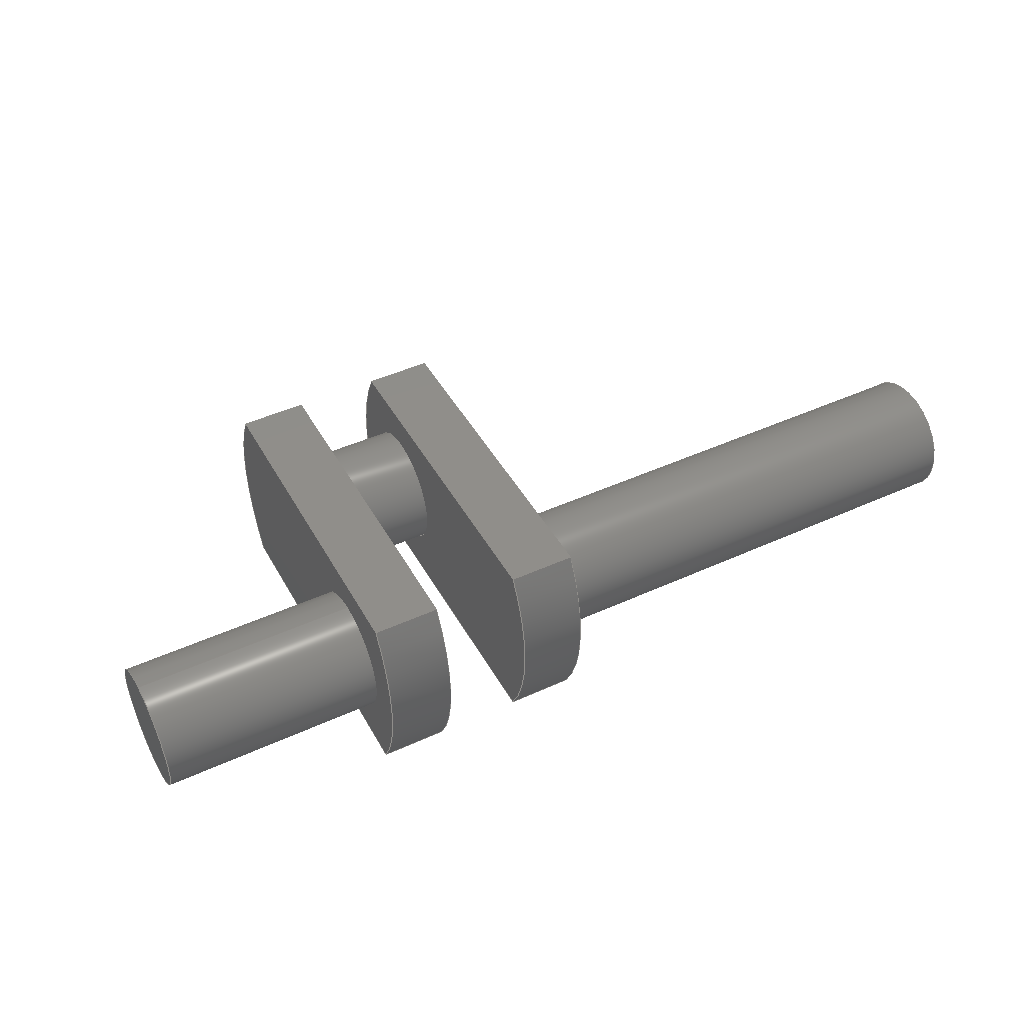
<metadata>
{"format":"step","ext":"step","renderer":"f3d","projection":"perspective","resolution":1024,"background":"white","views":[{"elev":45.4,"azim":152.2,"up":"+Z"}]}
</metadata>
<code>
ISO-10303-21;
DATA;
#1=MECHANICAL_DESIGN_GEOMETRIC_PRESENTATION_REPRESENTATION('',(#4),#459);
#2=SHAPE_REPRESENTATION_RELATIONSHIP('SRR','None',#466,#3);
#3=ADVANCED_BREP_SHAPE_REPRESENTATION('',(#5),#458);
#4=STYLED_ITEM('',(#476),#5);
#5=MANIFOLD_SOLID_BREP('Body1',#255);
#6=FACE_BOUND('',#40,.T.);
#7=FACE_BOUND('',#46,.T.);
#8=FACE_BOUND('',#55,.T.);
#9=FACE_BOUND('',#57,.T.);
#10=PLANE('',#272);
#11=PLANE('',#273);
#12=PLANE('',#277);
#13=PLANE('',#280);
#14=PLANE('',#283);
#15=PLANE('',#289);
#16=PLANE('',#290);
#17=PLANE('',#294);
#18=PLANE('',#298);
#19=PLANE('',#299);
#20=FACE_OUTER_BOUND('',#37,.T.);
#21=FACE_OUTER_BOUND('',#38,.T.);
#22=FACE_OUTER_BOUND('',#39,.T.);
#23=FACE_OUTER_BOUND('',#41,.T.);
#24=FACE_OUTER_BOUND('',#42,.T.);
#25=FACE_OUTER_BOUND('',#43,.T.);
#26=FACE_OUTER_BOUND('',#44,.T.);
#27=FACE_OUTER_BOUND('',#45,.T.);
#28=FACE_OUTER_BOUND('',#47,.T.);
#29=FACE_OUTER_BOUND('',#48,.T.);
#30=FACE_OUTER_BOUND('',#49,.T.);
#31=FACE_OUTER_BOUND('',#50,.T.);
#32=FACE_OUTER_BOUND('',#51,.T.);
#33=FACE_OUTER_BOUND('',#52,.T.);
#34=FACE_OUTER_BOUND('',#53,.T.);
#35=FACE_OUTER_BOUND('',#54,.T.);
#36=FACE_OUTER_BOUND('',#56,.T.);
#37=EDGE_LOOP('',(#165,#166,#167,#168));
#38=EDGE_LOOP('',(#169));
#39=EDGE_LOOP('',(#170,#171,#172,#173));
#40=EDGE_LOOP('',(#174));
#41=EDGE_LOOP('',(#175,#176,#177,#178));
#42=EDGE_LOOP('',(#179,#180,#181,#182));
#43=EDGE_LOOP('',(#183,#184,#185,#186));
#44=EDGE_LOOP('',(#187,#188,#189,#190));
#45=EDGE_LOOP('',(#191,#192,#193,#194));
#46=EDGE_LOOP('',(#195));
#47=EDGE_LOOP('',(#196,#197,#198,#199));
#48=EDGE_LOOP('',(#200,#201,#202,#203));
#49=EDGE_LOOP('',(#204));
#50=EDGE_LOOP('',(#205,#206,#207,#208));
#51=EDGE_LOOP('',(#209,#210,#211,#212));
#52=EDGE_LOOP('',(#213,#214,#215,#216));
#53=EDGE_LOOP('',(#217,#218,#219,#220));
#54=EDGE_LOOP('',(#221,#222,#223,#224));
#55=EDGE_LOOP('',(#225));
#56=EDGE_LOOP('',(#226,#227,#228,#229));
#57=EDGE_LOOP('',(#230));
#58=LINE('',#388,#77);
#59=LINE('',#396,#78);
#60=LINE('',#399,#79);
#61=LINE('',#404,#80);
#62=LINE('',#406,#81);
#63=LINE('',#407,#82);
#64=LINE('',#411,#83);
#65=LINE('',#414,#84);
#66=LINE('',#415,#85);
#67=LINE('',#421,#86);
#68=LINE('',#427,#87);
#69=LINE('',#433,#88);
#70=LINE('',#435,#89);
#71=LINE('',#437,#90);
#72=LINE('',#438,#91);
#73=LINE('',#444,#92);
#74=LINE('',#447,#93);
#75=LINE('',#449,#94);
#76=LINE('',#450,#95);
#77=VECTOR('',#306,0.6);
#78=VECTOR('',#315,1);
#79=VECTOR('',#318,1);
#80=VECTOR('',#323,1);
#81=VECTOR('',#324,1);
#82=VECTOR('',#325,1);
#83=VECTOR('',#330,1);
#84=VECTOR('',#333,1);
#85=VECTOR('',#334,1);
#86=VECTOR('',#343,0.6);
#87=VECTOR('',#350,0.6);
#88=VECTOR('',#357,1);
#89=VECTOR('',#358,1);
#90=VECTOR('',#359,1);
#91=VECTOR('',#360,1);
#92=VECTOR('',#367,1);
#93=VECTOR('',#370,1);
#94=VECTOR('',#371,1);
#95=VECTOR('',#372,1);
#96=CIRCLE('',#270,0.6);
#97=CIRCLE('',#271,0.6);
#98=CIRCLE('',#274,1.9);
#99=CIRCLE('',#275,1.9);
#100=CIRCLE('',#276,0.6);
#101=CIRCLE('',#279,1.9);
#102=CIRCLE('',#282,1.9);
#103=CIRCLE('',#285,0.6);
#104=CIRCLE('',#287,0.6);
#105=CIRCLE('',#288,0.6);
#106=CIRCLE('',#292,1.9);
#107=CIRCLE('',#293,1.9);
#108=CIRCLE('',#296,1.9);
#109=CIRCLE('',#297,1.9);
#110=VERTEX_POINT('',#385);
#111=VERTEX_POINT('',#387);
#112=VERTEX_POINT('',#392);
#113=VERTEX_POINT('',#393);
#114=VERTEX_POINT('',#395);
#115=VERTEX_POINT('',#397);
#116=VERTEX_POINT('',#400);
#117=VERTEX_POINT('',#403);
#118=VERTEX_POINT('',#405);
#119=VERTEX_POINT('',#409);
#120=VERTEX_POINT('',#413);
#121=VERTEX_POINT('',#420);
#122=VERTEX_POINT('',#424);
#123=VERTEX_POINT('',#426);
#124=VERTEX_POINT('',#431);
#125=VERTEX_POINT('',#432);
#126=VERTEX_POINT('',#434);
#127=VERTEX_POINT('',#436);
#128=VERTEX_POINT('',#440);
#129=VERTEX_POINT('',#442);
#130=VERTEX_POINT('',#446);
#131=VERTEX_POINT('',#448);
#132=EDGE_CURVE('',#110,#110,#96,.T.);
#133=EDGE_CURVE('',#110,#111,#58,.T.);
#134=EDGE_CURVE('',#111,#111,#97,.T.);
#135=EDGE_CURVE('',#112,#113,#98,.T.);
#136=EDGE_CURVE('',#112,#114,#59,.T.);
#137=EDGE_CURVE('',#115,#114,#99,.T.);
#138=EDGE_CURVE('',#113,#115,#60,.T.);
#139=EDGE_CURVE('',#116,#116,#100,.T.);
#140=EDGE_CURVE('',#112,#117,#61,.T.);
#141=EDGE_CURVE('',#118,#117,#62,.T.);
#142=EDGE_CURVE('',#114,#118,#63,.T.);
#143=EDGE_CURVE('',#119,#118,#101,.T.);
#144=EDGE_CURVE('',#115,#119,#64,.T.);
#145=EDGE_CURVE('',#120,#119,#65,.T.);
#146=EDGE_CURVE('',#113,#120,#66,.T.);
#147=EDGE_CURVE('',#117,#120,#102,.T.);
#148=EDGE_CURVE('',#116,#121,#67,.T.);
#149=EDGE_CURVE('',#121,#121,#103,.T.);
#150=EDGE_CURVE('',#122,#122,#104,.T.);
#151=EDGE_CURVE('',#122,#123,#68,.T.);
#152=EDGE_CURVE('',#123,#123,#105,.T.);
#153=EDGE_CURVE('',#124,#125,#69,.T.);
#154=EDGE_CURVE('',#124,#126,#70,.T.);
#155=EDGE_CURVE('',#127,#126,#71,.T.);
#156=EDGE_CURVE('',#125,#127,#72,.T.);
#157=EDGE_CURVE('',#128,#125,#106,.T.);
#158=EDGE_CURVE('',#129,#127,#107,.T.);
#159=EDGE_CURVE('',#128,#129,#73,.T.);
#160=EDGE_CURVE('',#128,#130,#74,.T.);
#161=EDGE_CURVE('',#131,#129,#75,.T.);
#162=EDGE_CURVE('',#130,#131,#76,.T.);
#163=EDGE_CURVE('',#124,#130,#108,.T.);
#164=EDGE_CURVE('',#126,#131,#109,.T.);
#165=ORIENTED_EDGE('',*,*,#132,.F.);
#166=ORIENTED_EDGE('',*,*,#133,.T.);
#167=ORIENTED_EDGE('',*,*,#134,.F.);
#168=ORIENTED_EDGE('',*,*,#133,.F.);
#169=ORIENTED_EDGE('',*,*,#132,.T.);
#170=ORIENTED_EDGE('',*,*,#135,.F.);
#171=ORIENTED_EDGE('',*,*,#136,.T.);
#172=ORIENTED_EDGE('',*,*,#137,.F.);
#173=ORIENTED_EDGE('',*,*,#138,.F.);
#174=ORIENTED_EDGE('',*,*,#139,.T.);
#175=ORIENTED_EDGE('',*,*,#136,.F.);
#176=ORIENTED_EDGE('',*,*,#140,.T.);
#177=ORIENTED_EDGE('',*,*,#141,.F.);
#178=ORIENTED_EDGE('',*,*,#142,.F.);
#179=ORIENTED_EDGE('',*,*,#137,.T.);
#180=ORIENTED_EDGE('',*,*,#142,.T.);
#181=ORIENTED_EDGE('',*,*,#143,.F.);
#182=ORIENTED_EDGE('',*,*,#144,.F.);
#183=ORIENTED_EDGE('',*,*,#138,.T.);
#184=ORIENTED_EDGE('',*,*,#144,.T.);
#185=ORIENTED_EDGE('',*,*,#145,.F.);
#186=ORIENTED_EDGE('',*,*,#146,.F.);
#187=ORIENTED_EDGE('',*,*,#135,.T.);
#188=ORIENTED_EDGE('',*,*,#146,.T.);
#189=ORIENTED_EDGE('',*,*,#147,.F.);
#190=ORIENTED_EDGE('',*,*,#140,.F.);
#191=ORIENTED_EDGE('',*,*,#147,.T.);
#192=ORIENTED_EDGE('',*,*,#145,.T.);
#193=ORIENTED_EDGE('',*,*,#143,.T.);
#194=ORIENTED_EDGE('',*,*,#141,.T.);
#195=ORIENTED_EDGE('',*,*,#134,.T.);
#196=ORIENTED_EDGE('',*,*,#139,.F.);
#197=ORIENTED_EDGE('',*,*,#148,.T.);
#198=ORIENTED_EDGE('',*,*,#149,.F.);
#199=ORIENTED_EDGE('',*,*,#148,.F.);
#200=ORIENTED_EDGE('',*,*,#150,.F.);
#201=ORIENTED_EDGE('',*,*,#151,.T.);
#202=ORIENTED_EDGE('',*,*,#152,.F.);
#203=ORIENTED_EDGE('',*,*,#151,.F.);
#204=ORIENTED_EDGE('',*,*,#150,.T.);
#205=ORIENTED_EDGE('',*,*,#153,.F.);
#206=ORIENTED_EDGE('',*,*,#154,.T.);
#207=ORIENTED_EDGE('',*,*,#155,.F.);
#208=ORIENTED_EDGE('',*,*,#156,.F.);
#209=ORIENTED_EDGE('',*,*,#157,.T.);
#210=ORIENTED_EDGE('',*,*,#156,.T.);
#211=ORIENTED_EDGE('',*,*,#158,.F.);
#212=ORIENTED_EDGE('',*,*,#159,.F.);
#213=ORIENTED_EDGE('',*,*,#160,.F.);
#214=ORIENTED_EDGE('',*,*,#159,.T.);
#215=ORIENTED_EDGE('',*,*,#161,.F.);
#216=ORIENTED_EDGE('',*,*,#162,.F.);
#217=ORIENTED_EDGE('',*,*,#163,.T.);
#218=ORIENTED_EDGE('',*,*,#162,.T.);
#219=ORIENTED_EDGE('',*,*,#164,.F.);
#220=ORIENTED_EDGE('',*,*,#154,.F.);
#221=ORIENTED_EDGE('',*,*,#164,.T.);
#222=ORIENTED_EDGE('',*,*,#161,.T.);
#223=ORIENTED_EDGE('',*,*,#158,.T.);
#224=ORIENTED_EDGE('',*,*,#155,.T.);
#225=ORIENTED_EDGE('',*,*,#152,.T.);
#226=ORIENTED_EDGE('',*,*,#163,.F.);
#227=ORIENTED_EDGE('',*,*,#153,.T.);
#228=ORIENTED_EDGE('',*,*,#157,.F.);
#229=ORIENTED_EDGE('',*,*,#160,.T.);
#230=ORIENTED_EDGE('',*,*,#149,.T.);
#231=CYLINDRICAL_SURFACE('',#269,0.6);
#232=CYLINDRICAL_SURFACE('',#278,1.9);
#233=CYLINDRICAL_SURFACE('',#281,1.9);
#234=CYLINDRICAL_SURFACE('',#284,0.6);
#235=CYLINDRICAL_SURFACE('',#286,0.6);
#236=CYLINDRICAL_SURFACE('',#291,1.9);
#237=CYLINDRICAL_SURFACE('',#295,1.9);
#238=ADVANCED_FACE('',(#20),#231,.T.);
#239=ADVANCED_FACE('',(#21),#10,.T.);
#240=ADVANCED_FACE('',(#22,#6),#11,.F.);
#241=ADVANCED_FACE('',(#23),#12,.T.);
#242=ADVANCED_FACE('',(#24),#232,.T.);
#243=ADVANCED_FACE('',(#25),#13,.T.);
#244=ADVANCED_FACE('',(#26),#233,.T.);
#245=ADVANCED_FACE('',(#27,#7),#14,.T.);
#246=ADVANCED_FACE('',(#28),#234,.T.);
#247=ADVANCED_FACE('',(#29),#235,.T.);
#248=ADVANCED_FACE('',(#30),#15,.T.);
#249=ADVANCED_FACE('',(#31),#16,.T.);
#250=ADVANCED_FACE('',(#32),#236,.T.);
#251=ADVANCED_FACE('',(#33),#17,.T.);
#252=ADVANCED_FACE('',(#34),#237,.T.);
#253=ADVANCED_FACE('',(#35,#8),#18,.T.);
#254=ADVANCED_FACE('',(#36,#9),#19,.F.);
#255=CLOSED_SHELL('',(#238,#239,#240,#241,#242,#243,#244,#245,#246,#247,
#248,#249,#250,#251,#252,#253,#254));
#256=DERIVED_UNIT_ELEMENT(#258,1);
#257=DERIVED_UNIT_ELEMENT(#461,3);
#258=(
MASS_UNIT()
NAMED_UNIT(*)
SI_UNIT(.KILO.,.GRAM.)
);
#259=DERIVED_UNIT((#256,#257));
#260=MEASURE_REPRESENTATION_ITEM('density measure',
POSITIVE_RATIO_MEASURE(7850),#259);
#261=PROPERTY_DEFINITION_REPRESENTATION(#266,#263);
#262=PROPERTY_DEFINITION_REPRESENTATION(#267,#264);
#263=REPRESENTATION('material name',(#265),#458);
#264=REPRESENTATION('density',(#260),#458);
#265=DESCRIPTIVE_REPRESENTATION_ITEM('Steel','Steel');
#266=PROPERTY_DEFINITION('material property','material name',#468);
#267=PROPERTY_DEFINITION('material property','density of part',#468);
#268=AXIS2_PLACEMENT_3D('placement',#383,#300,#301);
#269=AXIS2_PLACEMENT_3D('',#384,#302,#303);
#270=AXIS2_PLACEMENT_3D('',#386,#304,#305);
#271=AXIS2_PLACEMENT_3D('',#389,#307,#308);
#272=AXIS2_PLACEMENT_3D('',#390,#309,#310);
#273=AXIS2_PLACEMENT_3D('',#391,#311,#312);
#274=AXIS2_PLACEMENT_3D('',#394,#313,#314);
#275=AXIS2_PLACEMENT_3D('',#398,#316,#317);
#276=AXIS2_PLACEMENT_3D('',#401,#319,#320);
#277=AXIS2_PLACEMENT_3D('',#402,#321,#322);
#278=AXIS2_PLACEMENT_3D('',#408,#326,#327);
#279=AXIS2_PLACEMENT_3D('',#410,#328,#329);
#280=AXIS2_PLACEMENT_3D('',#412,#331,#332);
#281=AXIS2_PLACEMENT_3D('',#416,#335,#336);
#282=AXIS2_PLACEMENT_3D('',#417,#337,#338);
#283=AXIS2_PLACEMENT_3D('',#418,#339,#340);
#284=AXIS2_PLACEMENT_3D('',#419,#341,#342);
#285=AXIS2_PLACEMENT_3D('',#422,#344,#345);
#286=AXIS2_PLACEMENT_3D('',#423,#346,#347);
#287=AXIS2_PLACEMENT_3D('',#425,#348,#349);
#288=AXIS2_PLACEMENT_3D('',#428,#351,#352);
#289=AXIS2_PLACEMENT_3D('',#429,#353,#354);
#290=AXIS2_PLACEMENT_3D('',#430,#355,#356);
#291=AXIS2_PLACEMENT_3D('',#439,#361,#362);
#292=AXIS2_PLACEMENT_3D('',#441,#363,#364);
#293=AXIS2_PLACEMENT_3D('',#443,#365,#366);
#294=AXIS2_PLACEMENT_3D('',#445,#368,#369);
#295=AXIS2_PLACEMENT_3D('',#451,#373,#374);
#296=AXIS2_PLACEMENT_3D('',#452,#375,#376);
#297=AXIS2_PLACEMENT_3D('',#453,#377,#378);
#298=AXIS2_PLACEMENT_3D('',#454,#379,#380);
#299=AXIS2_PLACEMENT_3D('',#455,#381,#382);
#300=DIRECTION('axis',(0,0,1));
#301=DIRECTION('refdir',(1,0,0));
#302=DIRECTION('center_axis',(-1,0,0));
#303=DIRECTION('ref_axis',(0,0,1));
#304=DIRECTION('center_axis',(-1,0,0));
#305=DIRECTION('ref_axis',(0,0,1));
#306=DIRECTION('',(1,0,0));
#307=DIRECTION('center_axis',(1,0,0));
#308=DIRECTION('ref_axis',(0,0,1));
#309=DIRECTION('center_axis',(-1,0,0));
#310=DIRECTION('ref_axis',(0,0,1));
#311=DIRECTION('center_axis',(-1,0,0));
#312=DIRECTION('ref_axis',(0,0,1));
#313=DIRECTION('center_axis',(-1,0,0));
#314=DIRECTION('ref_axis',(0,-0.866,-0.5));
#315=DIRECTION('',(0,1,-3.374e-17));
#316=DIRECTION('center_axis',(-1,0,0));
#317=DIRECTION('ref_axis',(0,0.866,0.5));
#318=DIRECTION('',(0,1,-2.699e-16));
#319=DIRECTION('center_axis',(-1,0,0));
#320=DIRECTION('ref_axis',(0,0,1));
#321=DIRECTION('center_axis',(0,-3.374e-17,-1));
#322=DIRECTION('ref_axis',(0,-1,3.374e-17));
#323=DIRECTION('',(-1,0,0));
#324=DIRECTION('',(0,-1,3.374e-17));
#325=DIRECTION('',(-1,0,0));
#326=DIRECTION('center_axis',(-1,0,0));
#327=DIRECTION('ref_axis',(0,0.866,0.5));
#328=DIRECTION('center_axis',(-1,0,0));
#329=DIRECTION('ref_axis',(0,0.866,0.5));
#330=DIRECTION('',(-1,0,0));
#331=DIRECTION('center_axis',(0,2.699e-16,1));
#332=DIRECTION('ref_axis',(0,1,-2.699e-16));
#333=DIRECTION('',(0,1,-2.699e-16));
#334=DIRECTION('',(-1,0,0));
#335=DIRECTION('center_axis',(-1,0,0));
#336=DIRECTION('ref_axis',(0,-0.866,-0.5));
#337=DIRECTION('center_axis',(-1,0,0));
#338=DIRECTION('ref_axis',(0,-0.866,-0.5));
#339=DIRECTION('center_axis',(-1,0,0));
#340=DIRECTION('ref_axis',(0,0,1));
#341=DIRECTION('center_axis',(-1,0,0));
#342=DIRECTION('ref_axis',(0,0,1));
#343=DIRECTION('',(1,0,0));
#344=DIRECTION('center_axis',(1,0,0));
#345=DIRECTION('ref_axis',(0,0,1));
#346=DIRECTION('center_axis',(1,0,0));
#347=DIRECTION('ref_axis',(0,0,-1));
#348=DIRECTION('center_axis',(1,0,0));
#349=DIRECTION('ref_axis',(0,0,-1));
#350=DIRECTION('',(-1,0,0));
#351=DIRECTION('center_axis',(-1,0,0));
#352=DIRECTION('ref_axis',(0,0,-1));
#353=DIRECTION('center_axis',(1,0,0));
#354=DIRECTION('ref_axis',(0,0,-1));
#355=DIRECTION('center_axis',(0,0,1));
#356=DIRECTION('ref_axis',(0,-1,0));
#357=DIRECTION('',(0,1,0));
#358=DIRECTION('',(1,0,0));
#359=DIRECTION('',(0,-1,0));
#360=DIRECTION('',(1,0,0));
#361=DIRECTION('center_axis',(1,0,0));
#362=DIRECTION('ref_axis',(0,0.866,-0.5));
#363=DIRECTION('center_axis',(1,0,0));
#364=DIRECTION('ref_axis',(0,0.866,-0.5));
#365=DIRECTION('center_axis',(1,0,0));
#366=DIRECTION('ref_axis',(0,0.866,-0.5));
#367=DIRECTION('',(1,0,0));
#368=DIRECTION('center_axis',(0,1.012e-16,-1));
#369=DIRECTION('ref_axis',(0,1,1.012e-16));
#370=DIRECTION('',(0,-1,-1.012e-16));
#371=DIRECTION('',(0,1,1.012e-16));
#372=DIRECTION('',(1,0,0));
#373=DIRECTION('center_axis',(1,0,0));
#374=DIRECTION('ref_axis',(0,-0.866,0.5));
#375=DIRECTION('center_axis',(1,0,0));
#376=DIRECTION('ref_axis',(0,-0.866,0.5));
#377=DIRECTION('center_axis',(1,0,0));
#378=DIRECTION('ref_axis',(0,-0.866,0.5));
#379=DIRECTION('center_axis',(1,0,0));
#380=DIRECTION('ref_axis',(0,0,-1));
#381=DIRECTION('center_axis',(1,0,0));
#382=DIRECTION('ref_axis',(0,0,-1));
#383=CARTESIAN_POINT('',(0,0,0));
#384=CARTESIAN_POINT('Origin',(-1.465,0.94,0));
#385=CARTESIAN_POINT('',(-6.165,0.94,-0.6));
#386=CARTESIAN_POINT('Origin',(-6.165,0.94,0));
#387=CARTESIAN_POINT('',(-1.465,0.94,-0.6));
#388=CARTESIAN_POINT('',(-1.465,0.94,-0.6));
#389=CARTESIAN_POINT('Origin',(-1.465,0.94,0));
#390=CARTESIAN_POINT('Origin',(-6.165,0.94,0));
#391=CARTESIAN_POINT('Origin',(-0.83,-4.441e-16,1.11e-16));
#392=CARTESIAN_POINT('',(-0.83,-1.645,-0.95));
#393=CARTESIAN_POINT('',(-0.83,-1.645,0.95));
#394=CARTESIAN_POINT('Origin',(-0.83,0,0));
#395=CARTESIAN_POINT('',(-0.83,1.645,-0.95));
#396=CARTESIAN_POINT('',(-0.83,-1.645,-0.95));
#397=CARTESIAN_POINT('',(-0.83,1.645,0.95));
#398=CARTESIAN_POINT('Origin',(-0.83,0,0));
#399=CARTESIAN_POINT('',(-0.83,-1.645,0.95));
#400=CARTESIAN_POINT('',(-0.83,-0.94,-0.6));
#401=CARTESIAN_POINT('Origin',(-0.83,-0.94,0));
#402=CARTESIAN_POINT('Origin',(-0.83,1.645,-0.95));
#403=CARTESIAN_POINT('',(-1.465,-1.645,-0.95));
#404=CARTESIAN_POINT('',(-0.83,-1.645,-0.95));
#405=CARTESIAN_POINT('',(-1.465,1.645,-0.95));
#406=CARTESIAN_POINT('',(-1.465,-1.645,-0.95));
#407=CARTESIAN_POINT('',(-0.83,1.645,-0.95));
#408=CARTESIAN_POINT('Origin',(-0.83,0,0));
#409=CARTESIAN_POINT('',(-1.465,1.645,0.95));
#410=CARTESIAN_POINT('Origin',(-1.465,0,0));
#411=CARTESIAN_POINT('',(-0.83,1.645,0.95));
#412=CARTESIAN_POINT('Origin',(-0.83,-1.645,0.95));
#413=CARTESIAN_POINT('',(-1.465,-1.645,0.95));
#414=CARTESIAN_POINT('',(-1.465,-1.645,0.95));
#415=CARTESIAN_POINT('',(-0.83,-1.645,0.95));
#416=CARTESIAN_POINT('Origin',(-0.83,0,0));
#417=CARTESIAN_POINT('Origin',(-1.465,0,0));
#418=CARTESIAN_POINT('Origin',(-1.465,-4.441e-16,1.11e-16));
#419=CARTESIAN_POINT('Origin',(0,-0.94,0));
#420=CARTESIAN_POINT('',(0,-0.94,-0.6));
#421=CARTESIAN_POINT('',(0,-0.94,-0.6));
#422=CARTESIAN_POINT('Origin',(0,-0.94,0));
#423=CARTESIAN_POINT('Origin',(0.635,0.94,0));
#424=CARTESIAN_POINT('',(2.794,0.94,0.6));
#425=CARTESIAN_POINT('Origin',(2.794,0.94,0));
#426=CARTESIAN_POINT('',(0.635,0.94,0.6));
#427=CARTESIAN_POINT('',(0.635,0.94,0.6));
#428=CARTESIAN_POINT('Origin',(0.635,0.94,0));
#429=CARTESIAN_POINT('Origin',(2.794,0.94,0));
#430=CARTESIAN_POINT('Origin',(0,1.645,0.95));
#431=CARTESIAN_POINT('',(0,-1.645,0.95));
#432=CARTESIAN_POINT('',(0,1.645,0.95));
#433=CARTESIAN_POINT('',(0,-1.645,0.95));
#434=CARTESIAN_POINT('',(0.635,-1.645,0.95));
#435=CARTESIAN_POINT('',(0,-1.645,0.95));
#436=CARTESIAN_POINT('',(0.635,1.645,0.95));
#437=CARTESIAN_POINT('',(0.635,-1.645,0.95));
#438=CARTESIAN_POINT('',(0,1.645,0.95));
#439=CARTESIAN_POINT('Origin',(0,6.661e-16,-4.746e-16));
#440=CARTESIAN_POINT('',(0,1.645,-0.95));
#441=CARTESIAN_POINT('Origin',(0,6.661e-16,-4.746e-16));
#442=CARTESIAN_POINT('',(0.635,1.645,-0.95));
#443=CARTESIAN_POINT('Origin',(0.635,6.661e-16,-4.746e-16));
#444=CARTESIAN_POINT('',(0,1.645,-0.95));
#445=CARTESIAN_POINT('Origin',(0,-1.645,-0.95));
#446=CARTESIAN_POINT('',(0,-1.645,-0.95));
#447=CARTESIAN_POINT('',(0,1.645,-0.95));
#448=CARTESIAN_POINT('',(0.635,-1.645,-0.95));
#449=CARTESIAN_POINT('',(0.635,1.645,-0.95));
#450=CARTESIAN_POINT('',(0,-1.645,-0.95));
#451=CARTESIAN_POINT('Origin',(0,8.882e-16,-1.11e-16));
#452=CARTESIAN_POINT('Origin',(0,8.882e-16,-1.11e-16));
#453=CARTESIAN_POINT('Origin',(0.635,8.882e-16,-1.11e-16));
#454=CARTESIAN_POINT('Origin',(0.635,2.22e-16,-1.11e-16));
#455=CARTESIAN_POINT('Origin',(0,2.22e-16,-1.11e-16));
#456=UNCERTAINTY_MEASURE_WITH_UNIT(LENGTH_MEASURE(0.001),#460,
'DISTANCE_ACCURACY_VALUE',
'Maximum model space distance between geometric entities at asserted c
onnectivities');
#457=UNCERTAINTY_MEASURE_WITH_UNIT(LENGTH_MEASURE(0.001),#460,
'DISTANCE_ACCURACY_VALUE',
'Maximum model space distance between geometric entities at asserted c
onnectivities');
#458=(
GEOMETRIC_REPRESENTATION_CONTEXT(3)
GLOBAL_UNCERTAINTY_ASSIGNED_CONTEXT((#456))
GLOBAL_UNIT_ASSIGNED_CONTEXT((#460,#462,#463))
REPRESENTATION_CONTEXT('','3D')
);
#459=(
GEOMETRIC_REPRESENTATION_CONTEXT(3)
GLOBAL_UNCERTAINTY_ASSIGNED_CONTEXT((#457))
GLOBAL_UNIT_ASSIGNED_CONTEXT((#460,#462,#463))
REPRESENTATION_CONTEXT('','3D')
);
#460=(
LENGTH_UNIT()
NAMED_UNIT(*)
SI_UNIT(.CENTI.,.METRE.)
);
#461=(
LENGTH_UNIT()
NAMED_UNIT(*)
SI_UNIT($,.METRE.)
);
#462=(
NAMED_UNIT(*)
PLANE_ANGLE_UNIT()
SI_UNIT($,.RADIAN.)
);
#463=(
NAMED_UNIT(*)
SI_UNIT($,.STERADIAN.)
SOLID_ANGLE_UNIT()
);
#464=SHAPE_DEFINITION_REPRESENTATION(#465,#466);
#465=PRODUCT_DEFINITION_SHAPE('',$,#468);
#466=SHAPE_REPRESENTATION('',(#268),#458);
#467=PRODUCT_DEFINITION_CONTEXT('part definition',#472,'design');
#468=PRODUCT_DEFINITION('CRANKSHAFT','CRANKSHAFT v3',#469,#467);
#469=PRODUCT_DEFINITION_FORMATION('',$,#474);
#470=PRODUCT_RELATED_PRODUCT_CATEGORY('CRANKSHAFT v3','CRANKSHAFT v3',(#474));
#471=APPLICATION_PROTOCOL_DEFINITION('international standard',
'automotive_design',2009,#472);
#472=APPLICATION_CONTEXT(
'Core Data for Automotive Mechanical Design Process');
#473=PRODUCT_CONTEXT('part definition',#472,'mechanical');
#474=PRODUCT('CRANKSHAFT','CRANKSHAFT v3',$,(#473));
#475=PRESENTATION_STYLE_ASSIGNMENT((#477));
#476=PRESENTATION_STYLE_ASSIGNMENT((#478));
#477=SURFACE_STYLE_USAGE(.BOTH.,#479);
#478=SURFACE_STYLE_USAGE(.BOTH.,#480);
#479=SURFACE_SIDE_STYLE('',(#481));
#480=SURFACE_SIDE_STYLE('',(#482));
#481=SURFACE_STYLE_FILL_AREA(#483);
#482=SURFACE_STYLE_FILL_AREA(#484);
#483=FILL_AREA_STYLE('Steel - Satin',(#485));
#484=FILL_AREA_STYLE('Paint - Metal Flake (Silver)',(#486));
#485=FILL_AREA_STYLE_COLOUR('Steel - Satin',#487);
#486=FILL_AREA_STYLE_COLOUR('Paint - Metal Flake (Silver)',#488);
#487=COLOUR_RGB('Steel - Satin',0.6275,0.6275,0.6275);
#488=COLOUR_RGB('Paint - Metal Flake (Silver)',0.9843,0.9804,
0.9608);
ENDSEC;
END-ISO-10303-21;

</code>
